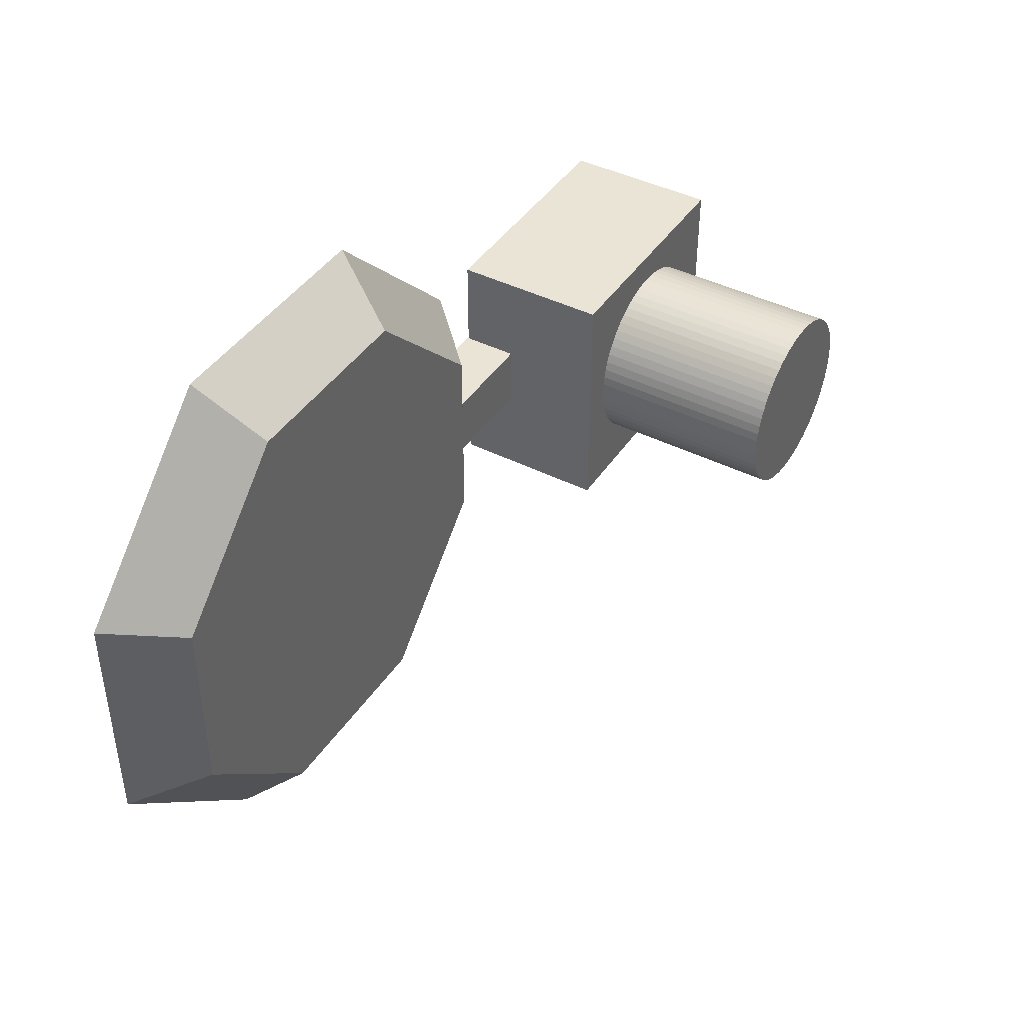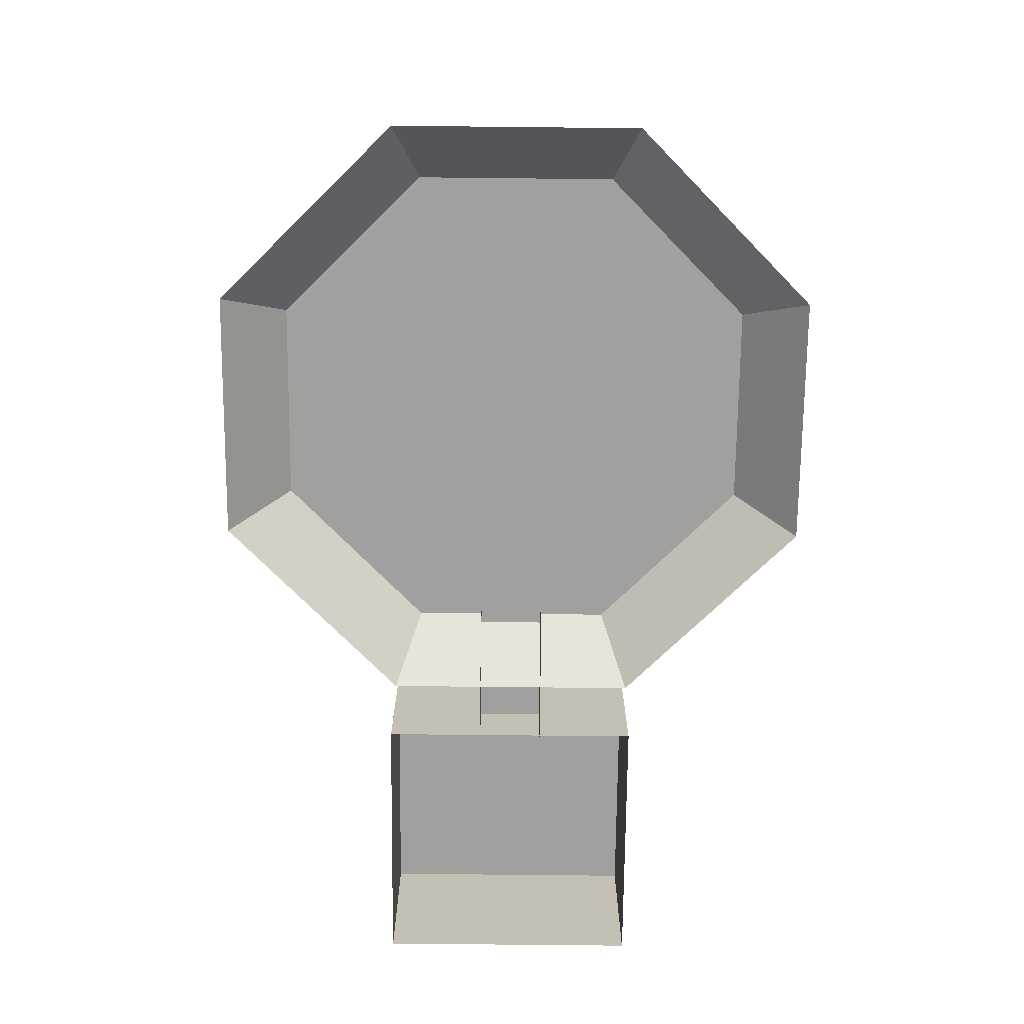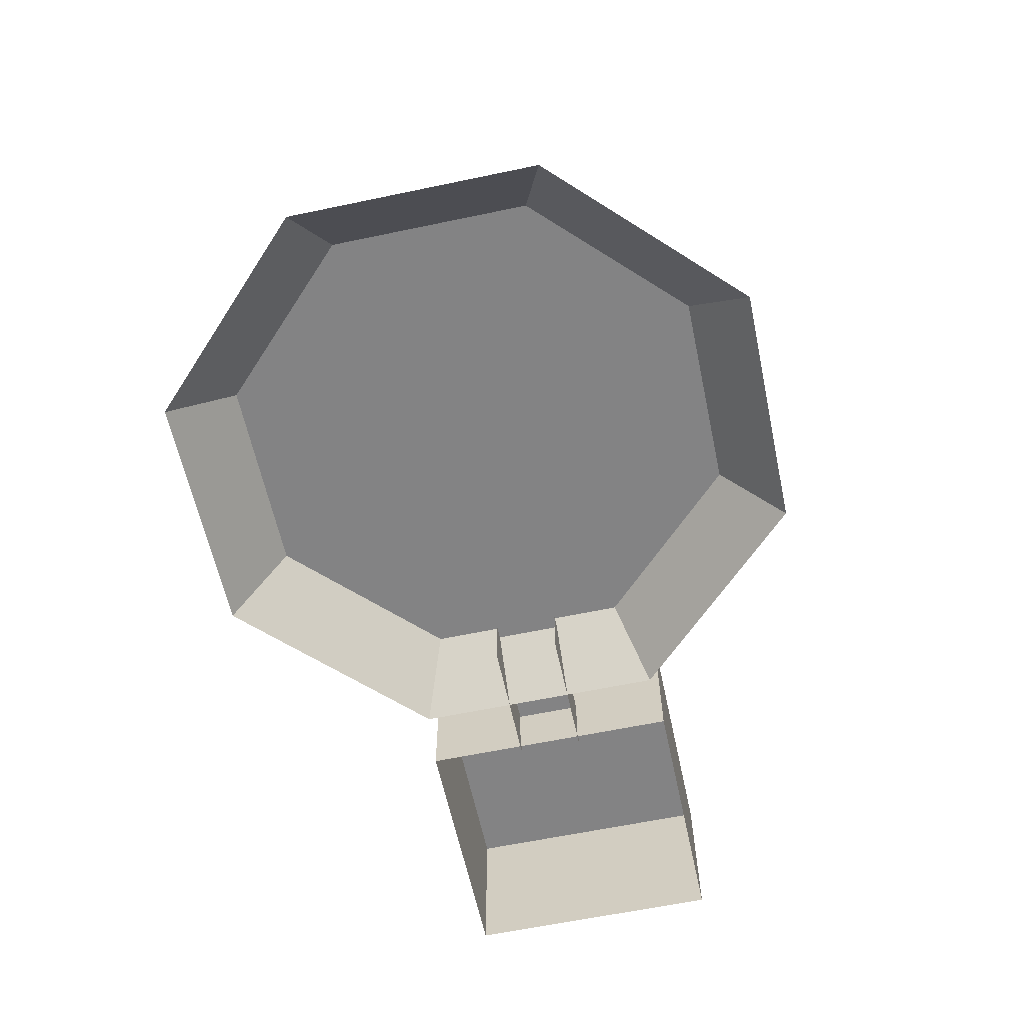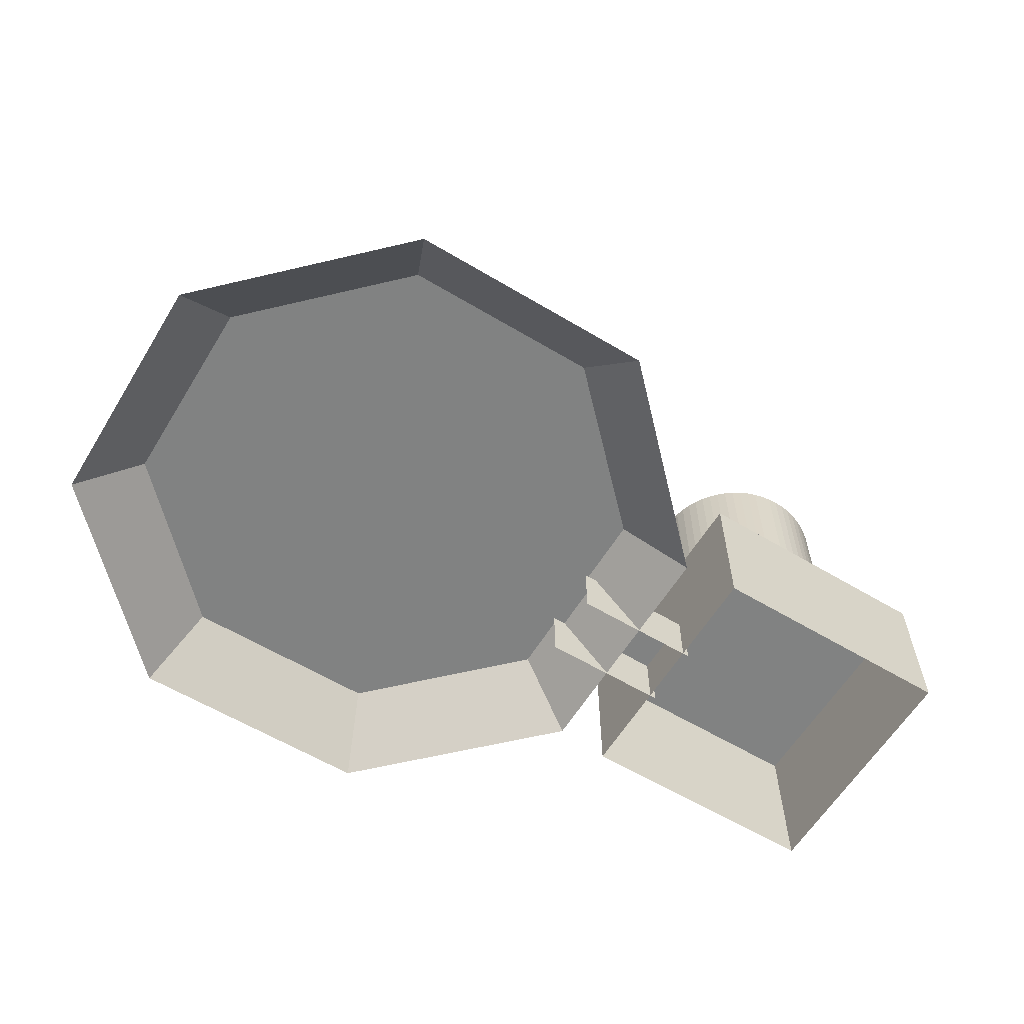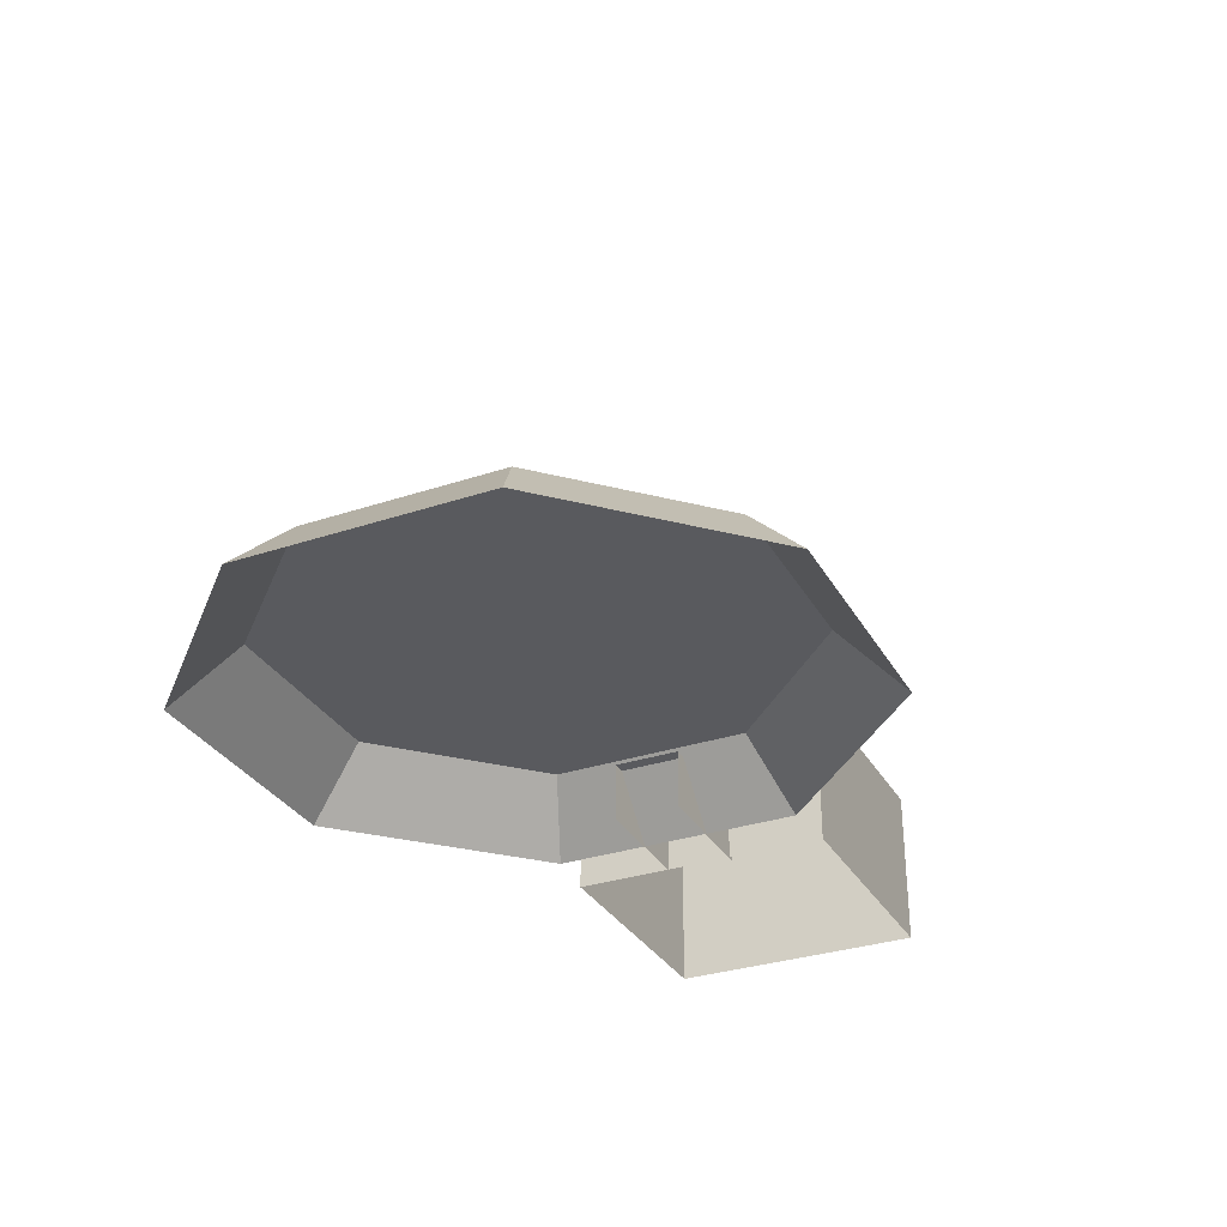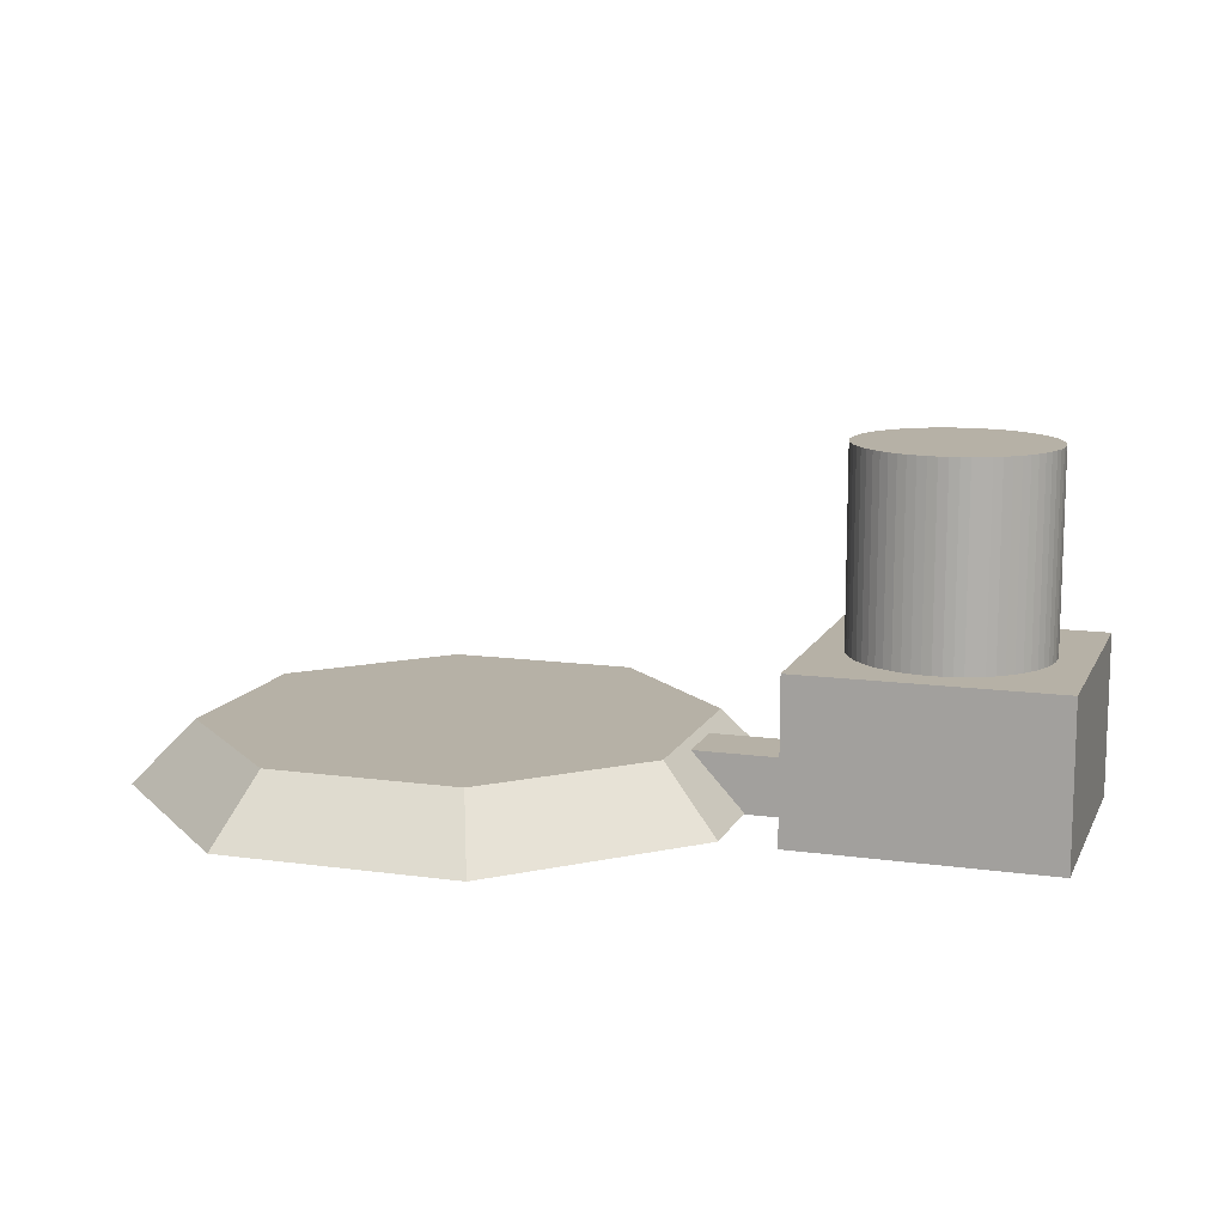
<metadata>
{"format":"obj","ext":"obj","renderer":"f3d","projection":"perspective","resolution":1024,"background":"white","views":[{"elev":42.7,"azim":121.0,"up":"+Z"},{"elev":-71.9,"azim":89.4,"up":"+Y"},{"elev":-61.2,"azim":102.1,"up":"+Y"},{"elev":-60.6,"azim":148.6,"up":"+Y"},{"elev":-31.7,"azim":115.2,"up":"+Y"},{"elev":12.1,"azim":-161.9,"up":"+Y"}]}
</metadata>
<code>
o ColobotMesh_1.003_ColobotMesh_.003
v -14.96 4 -3
v -14.96 10 -3
v -14.66 4 -2.986
v -14.66 10 -2.986
v -14.37 4 -2.942
v -14.37 10 -2.942
v -14.08 4 -2.871
v -14.08 10 -2.871
v -13.81 4 -2.772
v -13.81 10 -2.772
v -13.54 4 -2.646
v -13.54 10 -2.646
v -13.29 4 -2.494
v -13.29 10 -2.494
v -13.05 4 -2.319
v -13.05 10 -2.319
v -12.83 4 -2.121
v -12.83 10 -2.121
v -12.64 4 -1.903
v -12.64 10 -1.903
v -12.46 4 -1.667
v -12.46 10 -1.667
v -12.31 4 -1.414
v -12.31 10 -1.414
v -12.18 4 -1.148
v -12.18 10 -1.148
v -12.08 4 -0.8709
v -12.08 10 -0.8709
v -12.01 4 -0.5853
v -12.01 10 -0.5853
v -11.97 4 -0.2941
v -11.97 10 -0.2941
v -11.96 4 0
v -11.96 10 0
v -11.97 4 0.2941
v -11.97 10 0.2941
v -12.01 4 0.5853
v -12.01 10 0.5853
v -12.08 4 0.8709
v -12.08 10 0.8709
v -12.18 4 1.148
v -12.18 10 1.148
v -12.31 4 1.414
v -12.31 10 1.414
v -12.46 4 1.667
v -12.46 10 1.667
v -12.64 4 1.903
v -12.64 10 1.903
v -12.83 4 2.121
v -12.83 10 2.121
v -13.05 4 2.319
v -13.05 10 2.319
v -13.29 4 2.494
v -13.29 10 2.494
v -13.54 4 2.646
v -13.54 10 2.646
v -13.81 4 2.772
v -13.81 10 2.772
v -14.08 4 2.871
v -14.08 10 2.871
v -14.37 4 2.942
v -14.37 10 2.942
v -14.66 4 2.986
v -14.66 10 2.986
v -14.96 4 3
v -14.96 10 3
v -15.25 4 2.986
v -15.25 10 2.986
v -15.54 4 2.942
v -15.54 10 2.942
v -15.83 4 2.871
v -15.83 10 2.871
v -16.1 4 2.772
v -16.1 10 2.772
v -16.37 4 2.646
v -16.37 10 2.646
v -16.62 4 2.494
v -16.62 10 2.494
v -16.86 4 2.319
v -16.86 10 2.319
v -17.08 4 2.121
v -17.08 10 2.121
v -17.27 4 1.903
v -17.27 10 1.903
v -17.45 4 1.667
v -17.45 10 1.667
v -17.6 4 1.414
v -17.6 10 1.414
v -17.73 4 1.148
v -17.73 10 1.148
v -17.83 4 0.8709
v -17.83 10 0.8709
v -17.9 4 0.5853
v -17.9 10 0.5853
v -17.94 4 0.2941
v -17.94 10 0.2941
v -17.96 4 1e-06
v -17.96 10 1e-06
v -17.94 4 -0.2941
v -17.94 10 -0.2941
v -17.9 4 -0.5853
v -17.9 10 -0.5853
v -17.83 4 -0.8709
v -17.83 10 -0.8709
v -17.73 4 -1.148
v -17.73 10 -1.148
v -17.6 4 -1.414
v -17.6 10 -1.414
v -17.45 4 -1.667
v -17.45 10 -1.667
v -17.27 4 -1.903
v -17.27 10 -1.903
v -17.08 4 -2.121
v -17.08 10 -2.121
v -16.86 4 -2.319
v -16.86 10 -2.319
v -16.62 4 -2.494
v -16.62 10 -2.494
v -16.37 4 -2.646
v -16.37 10 -2.646
v -16.1 4 -2.772
v -16.1 10 -2.772
v -15.83 4 -2.871
v -15.83 10 -2.871
v -15.54 4 -2.942
v -15.54 10 -2.942
v -15.25 4 -2.986
v -15.25 10 -2.986
f 44 24 86
f 6 4 2
f 2 128 126
f 126 124 122
f 122 120 118
f 12 18 16
f 110 116 112
f 110 108 106
f 106 104 102
f 32 24 44
f 24 22 20
f 94 92 90
f 90 88 86
f 86 84 82
f 110 106 116
f 74 72 76
f 72 70 68
f 66 72 68
f 66 64 62
f 58 54 60
f 58 56 54
f 50 44 52
f 46 44 48
f 42 38 44
f 42 40 38
f 44 54 52
f 30 24 32
f 30 28 26
f 72 80 76
f 18 24 20
f 14 12 16
f 10 6 12
f 10 8 6
f 126 122 2
f 122 86 24
f 118 116 122
f 116 114 112
f 86 96 90
f 80 78 76
f 44 50 48
f 62 72 66
f 54 62 60
f 38 36 44
f 36 34 32
f 86 82 80
f 100 98 96
f 36 32 44
f 96 94 90
f 102 100 106
f 86 100 96
f 80 72 86
f 54 44 62
f 100 86 106
f 122 6 2
f 18 12 24
f 86 122 106
f 86 72 62
f 62 44 86
f 24 12 122
f 30 26 24
f 12 6 122
f 116 106 122
f 2 4 3
f 4 6 5
f 6 8 7
f 7 8 10
f 10 12 11
f 12 14 13
f 14 16 15
f 15 16 18
f 17 18 20
f 20 22 21
f 22 24 23
f 24 26 25
f 26 28 27
f 28 30 29
f 30 32 31
f 32 34 33
f 34 36 35
f 36 38 37
f 38 40 39
f 40 42 41
f 42 44 43
f 44 46 45
f 46 48 47
f 48 50 49
f 50 52 51
f 52 54 53
f 54 56 55
f 56 58 57
f 58 60 59
f 60 62 61
f 62 64 63
f 63 64 66
f 66 68 67
f 68 70 69
f 70 72 71
f 72 74 73
f 73 74 76
f 76 78 77
f 78 80 79
f 80 82 81
f 81 82 84
f 83 84 86
f 86 88 87
f 88 90 89
f 90 92 91
f 92 94 93
f 94 96 95
f 96 98 97
f 98 100 99
f 100 102 101
f 102 104 103
f 104 106 105
f 106 108 107
f 108 110 109
f 110 112 111
f 112 114 113
f 114 116 115
f 116 118 117
f 117 118 120
f 119 120 122
f 121 122 124
f 123 124 126
f 128 2 1
f 126 128 127
f 1 2 3
f 3 4 5
f 5 6 7
f 9 7 10
f 9 10 11
f 11 12 13
f 13 14 15
f 17 15 18
f 19 17 20
f 19 20 21
f 21 22 23
f 23 24 25
f 25 26 27
f 27 28 29
f 29 30 31
f 31 32 33
f 33 34 35
f 35 36 37
f 37 38 39
f 39 40 41
f 41 42 43
f 43 44 45
f 45 46 47
f 47 48 49
f 49 50 51
f 51 52 53
f 53 54 55
f 55 56 57
f 57 58 59
f 59 60 61
f 61 62 63
f 65 63 66
f 65 66 67
f 67 68 69
f 69 70 71
f 71 72 73
f 75 73 76
f 75 76 77
f 77 78 79
f 79 80 81
f 83 81 84
f 85 83 86
f 85 86 87
f 87 88 89
f 89 90 91
f 91 92 93
f 93 94 95
f 95 96 97
f 97 98 99
f 99 100 101
f 101 102 103
f 103 104 105
f 105 106 107
f 107 108 109
f 109 110 111
f 111 112 113
f 113 114 115
f 115 116 117
f 119 117 120
f 121 119 122
f 123 121 124
f 125 123 126
f 127 128 1
f 125 126 127
o ColobotMesh_1.002_ColobotMesh_.002
v 3.06 1 7.381
v 7.389 1 3.052
v 7.389 1 -3.071
v -0.001666 1 -0.009629
v -3.063 1 7.381
v -7.393 1 3.052
v -7.393 1 -3.071
v -3.063 1 -7.401
v 3.06 1 -7.401
v 9.237 -1 3.817
v 9.237 -1 -3.836
v 3.825 -1 9.229
v -3.829 -1 -9.248
v -9.24 -1 -3.836
v 3.825 -1 -9.248
v -9.24 -1 3.817
v -3.829 -1 9.229
f 130 131 132
f 134 133 132
f 135 134 132
f 136 135 132
f 137 136 132
f 131 137 132
f 129 130 132
f 133 129 132
f 138 139 131
f 130 138 131
f 140 138 130
f 129 140 130
f 145 140 129
f 133 145 129
f 144 145 133
f 134 144 133
f 142 144 134
f 135 142 134
f 141 142 135
f 136 141 135
f 143 141 136
f 137 143 136
f 139 143 137
f 131 139 137
o ColobotMesh_1.001_ColobotMesh_.001
v -11 -1 4
v -11 4 4
v -19 -1 -4
v -19 -1 4
v -19 4 4
v -11 4 -4
v -19 4 -4
v -11 -1 -4
f 151 153 148
f 148 152 151
f 147 146 153
f 153 151 147
f 150 149 146
f 146 147 150
f 152 148 149
f 149 150 152
f 147 151 152
f 152 150 147
o ColobotMesh_1_ColobotMesh_
v -7.193 0.7656 1
v -7.193 0.7656 -1
v -11.19 0.7656 -1
v -11.19 0.7656 1
v -7.193 -1.034 -1
v -11.19 -1.034 -1
v -11.19 -1.034 1
v -7.193 -1.034 1
f 154 155 156
f 156 157 154
f 155 158 159
f 159 156 155
f 157 160 161
f 161 154 157

</code>
